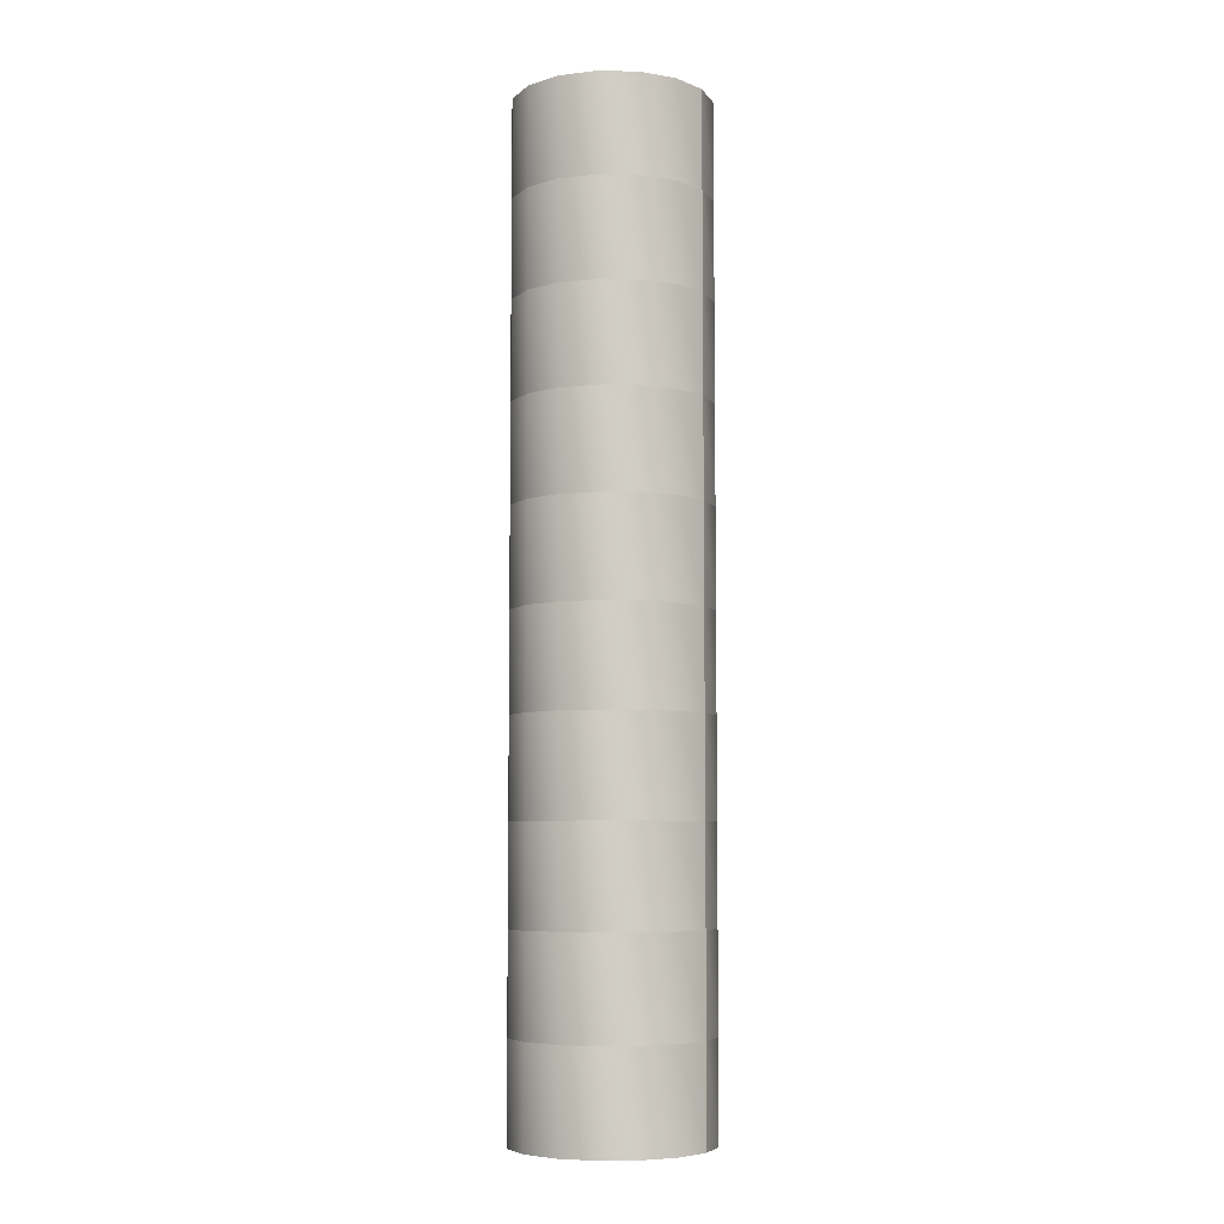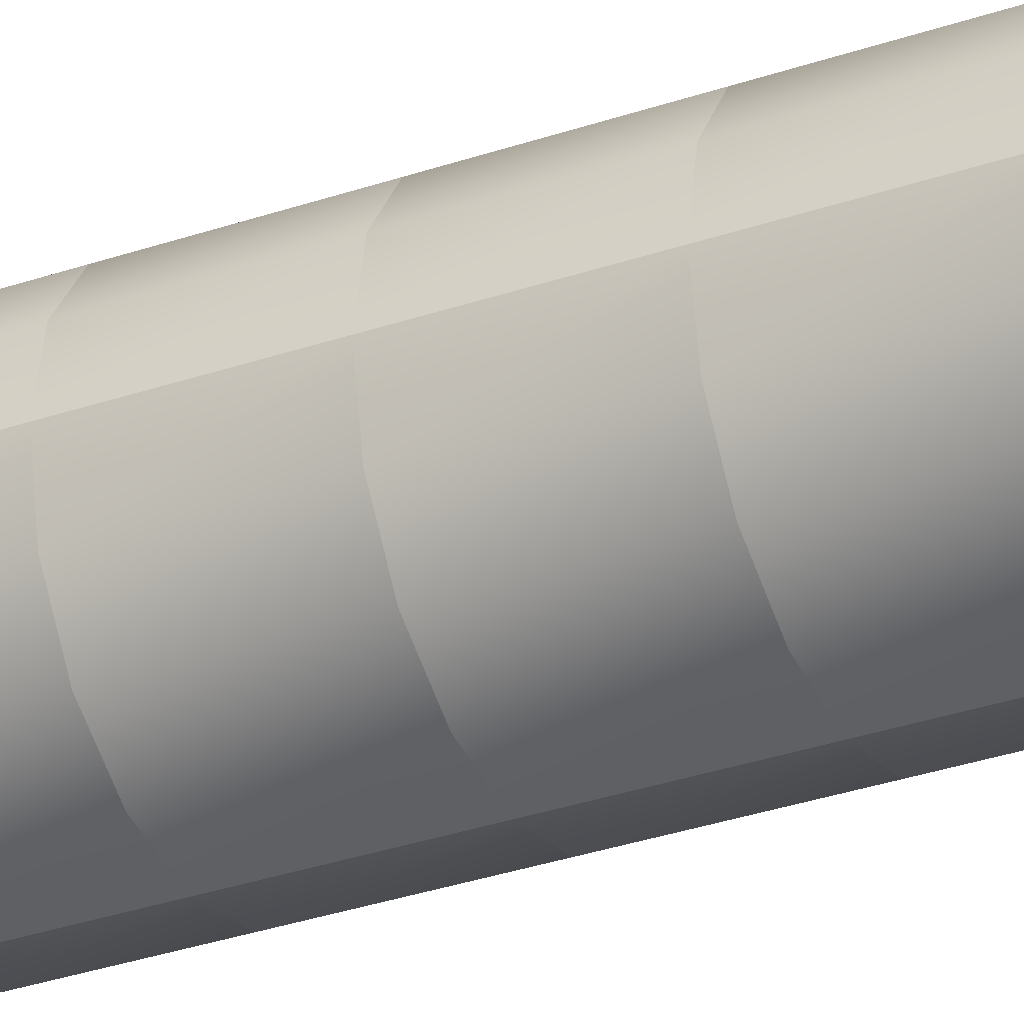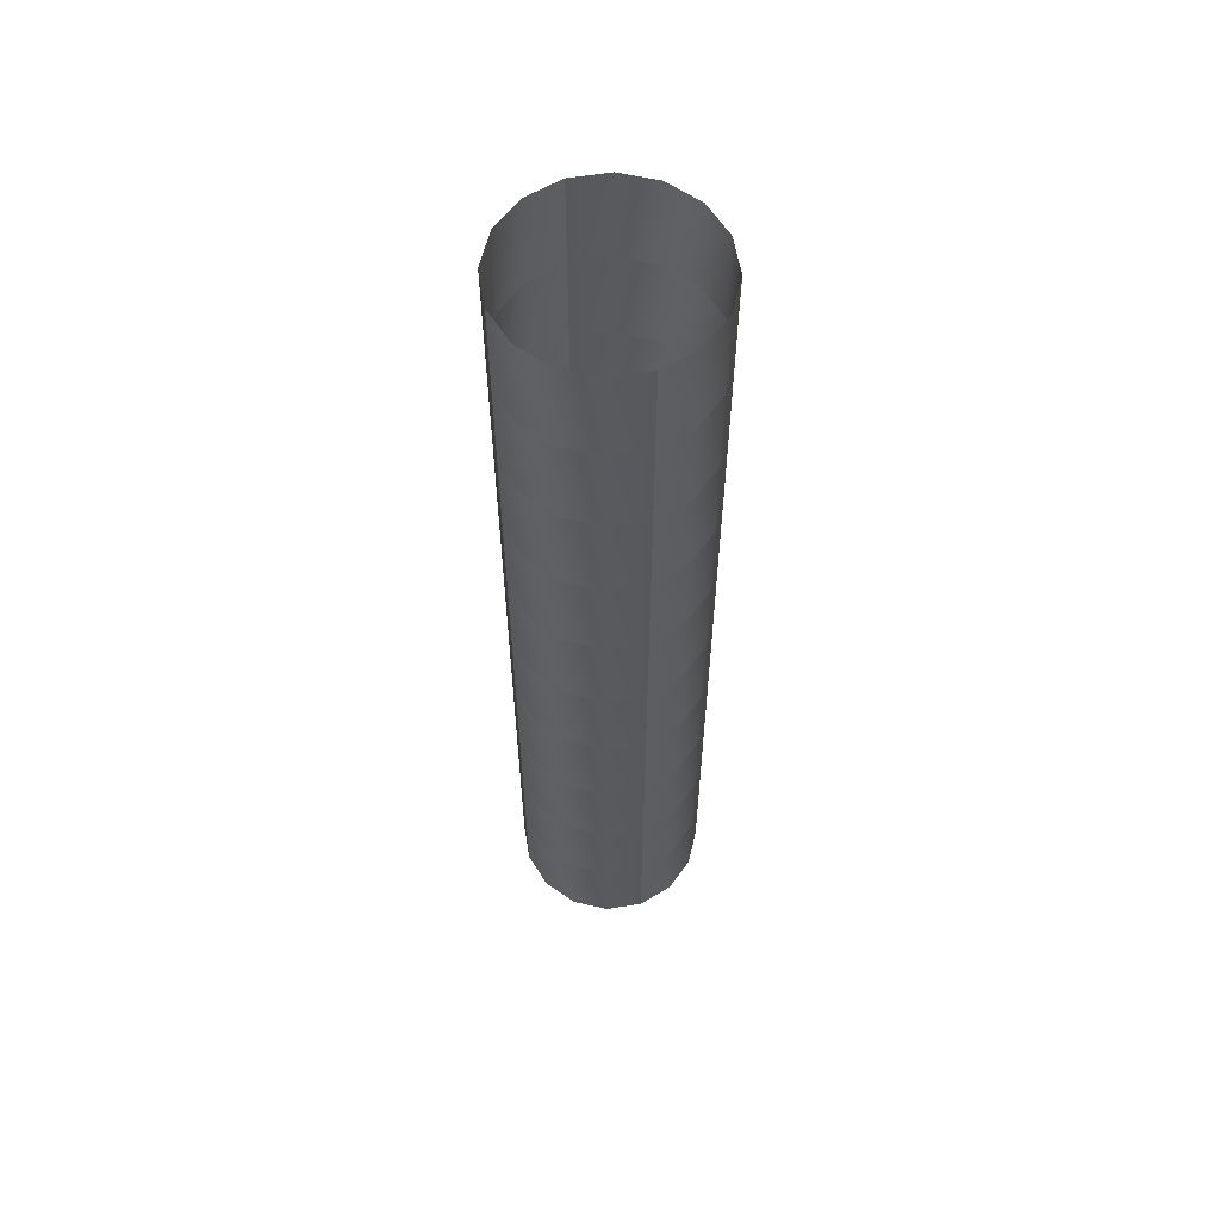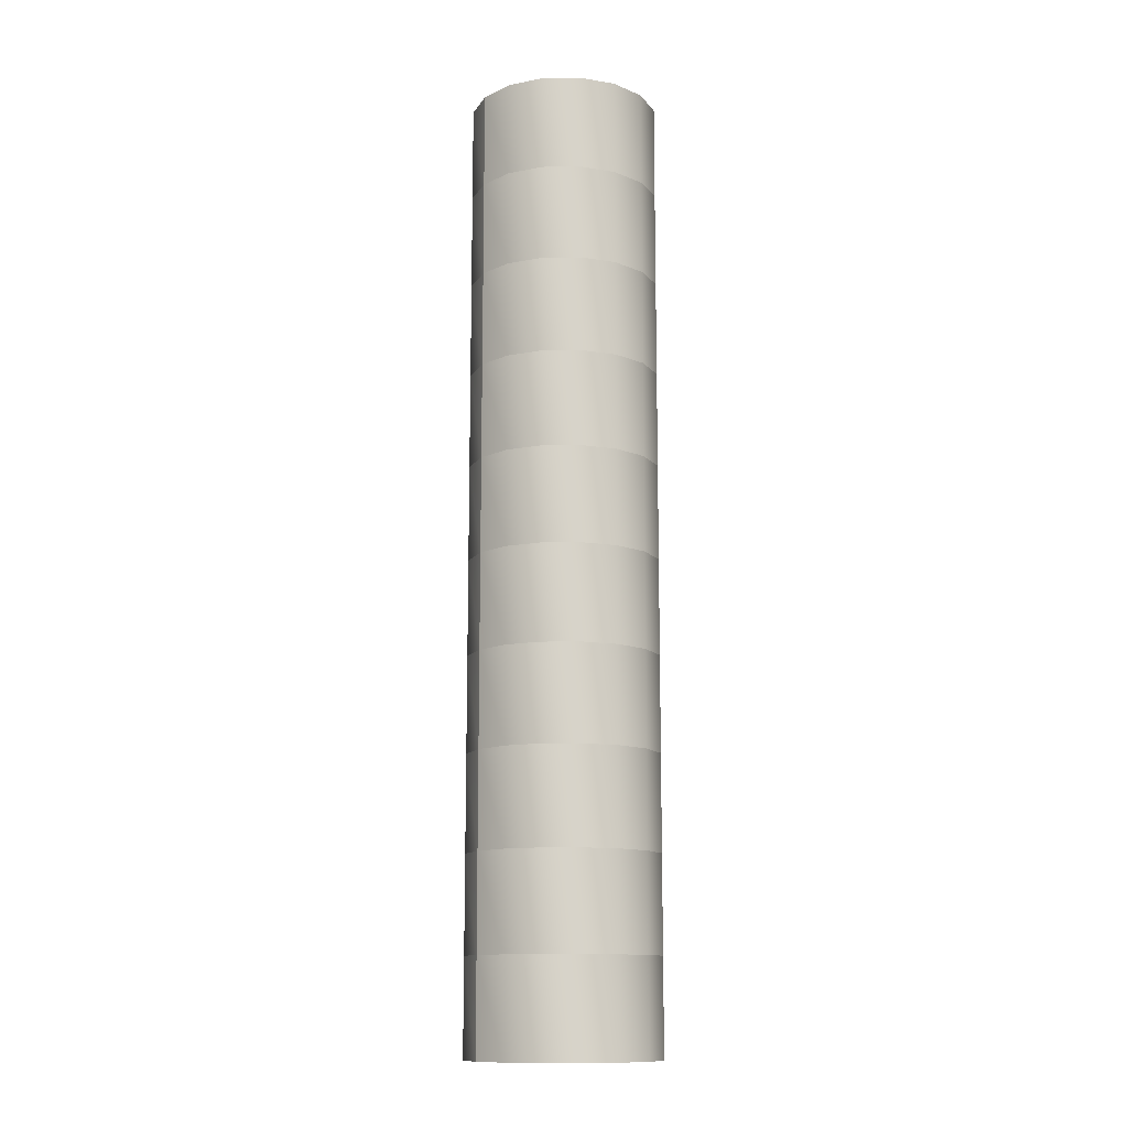
<metadata>
{"format":"obj","ext":"obj","renderer":"f3d","projection":"perspective","resolution":1024,"background":"white","views":[{"elev":-6.3,"azim":-149.6,"up":"+Z"},{"elev":-32.3,"azim":115.7,"up":"+Y"},{"elev":59.2,"azim":69.4,"up":"+Z"},{"elev":-12.7,"azim":147.9,"up":"+Z"}]}
</metadata>
<code>
v 0 -0.4688 2.87e-17
v 0 -0.4688 0.4688
v 0.1794 -0.4331 2.652e-17
v 0.1794 -0.4331 0.4688
v 0.3315 -0.3315 2.03e-17
v 0.3315 -0.3315 0.4688
v 0.4331 -0.1794 1.099e-17
v 0.4331 -0.1794 0.4688
v 0.4688 2.87e-16 -1.758e-32
v 0.4688 2.87e-16 0.4688
v 0 -0.4688 4.688
v 0 -0.4688 4.219
v -0.1794 -0.4331 4.688
v -0.1794 -0.4331 4.219
v -0.3315 -0.3315 4.688
v -0.3315 -0.3315 4.219
v -0.4331 -0.1794 4.688
v -0.4331 -0.1794 4.219
v -0.4688 2.87e-16 4.688
v -0.4688 2.87e-16 4.219
v -0.4688 2.87e-16 3.75
v -0.4688 2.87e-16 4.219
v -0.4331 -0.1794 3.75
v -0.4331 -0.1794 4.219
v -0.3315 -0.3315 3.75
v -0.3315 -0.3315 4.219
v -0.1794 -0.4331 3.75
v -0.1794 -0.4331 4.219
v 0 -0.4688 3.75
v 0 -0.4688 4.219
v -0.4688 2.87e-16 3.281
v -0.4688 2.87e-16 3.75
v -0.4331 -0.1794 3.281
v -0.4331 -0.1794 3.75
v -0.3315 -0.3315 3.281
v -0.3315 -0.3315 3.75
v -0.1794 -0.4331 3.281
v -0.1794 -0.4331 3.75
v 0 -0.4688 3.281
v 0 -0.4688 3.75
v -0.4688 2.87e-16 2.812
v -0.4688 2.87e-16 3.281
v -0.4331 -0.1794 2.812
v -0.4331 -0.1794 3.281
v -0.3315 -0.3315 2.812
v -0.3315 -0.3315 3.281
v -0.1794 -0.4331 2.812
v -0.1794 -0.4331 3.281
v 0 -0.4688 2.812
v 0 -0.4688 3.281
v 0.4688 2.87e-16 4.688
v 0.4688 2.87e-16 4.219
v 0.4331 -0.1794 4.688
v 0.4331 -0.1794 4.219
v 0.3315 -0.3315 4.688
v 0.3315 -0.3315 4.219
v 0.1794 -0.4331 4.688
v 0.1794 -0.4331 4.219
v 0 -0.4688 4.688
v 0 -0.4688 4.219
v -0.4688 2.87e-16 -1.758e-32
v -0.4688 2.87e-16 0.4688
v -0.4331 -0.1794 1.099e-17
v -0.4331 -0.1794 0.4688
v -0.3315 -0.3315 2.03e-17
v -0.3315 -0.3315 0.4688
v -0.1794 -0.4331 2.652e-17
v -0.1794 -0.4331 0.4688
v 0 -0.4688 2.87e-17
v 0 -0.4688 0.4688
v -0.4688 2.87e-16 2.344
v -0.4688 2.87e-16 2.812
v -0.4331 -0.1794 2.344
v -0.4331 -0.1794 2.812
v -0.3315 -0.3315 2.344
v -0.3315 -0.3315 2.812
v -0.1794 -0.4331 2.344
v -0.1794 -0.4331 2.812
v 0 -0.4688 2.344
v 0 -0.4688 2.812
v -0.4688 2.87e-16 1.875
v -0.4688 2.87e-16 2.344
v -0.4331 -0.1794 1.875
v -0.4331 -0.1794 2.344
v -0.3315 -0.3315 1.875
v -0.3315 -0.3315 2.344
v -0.1794 -0.4331 1.875
v -0.1794 -0.4331 2.344
v 0 -0.4688 1.875
v 0 -0.4688 2.344
v -0.4688 2.87e-16 1.406
v -0.4688 2.87e-16 1.875
v -0.4331 -0.1794 1.406
v -0.4331 -0.1794 1.875
v -0.3315 -0.3315 1.406
v -0.3315 -0.3315 1.875
v -0.1794 -0.4331 1.406
v -0.1794 -0.4331 1.875
v 0 -0.4688 1.406
v 0 -0.4688 1.875
v -0.4688 2.87e-16 0.9375
v -0.4688 2.87e-16 1.406
v -0.4331 -0.1794 0.9375
v -0.4331 -0.1794 1.406
v -0.3315 -0.3315 0.9375
v -0.3315 -0.3315 1.406
v -0.1794 -0.4331 0.9375
v -0.1794 -0.4331 1.406
v 0 -0.4688 0.9375
v 0 -0.4688 1.406
v 0 -0.4688 0.4688
v 0 -0.4688 0.9375
v 0.1794 -0.4331 0.4688
v 0.1794 -0.4331 0.9375
v 0.3315 -0.3315 0.4688
v 0.3315 -0.3315 0.9375
v 0.4331 -0.1794 0.4688
v 0.4331 -0.1794 0.9375
v 0.4688 2.87e-16 0.4688
v 0.4688 2.87e-16 0.9375
v 0 -0.4688 0.9375
v 0 -0.4688 1.406
v 0.1794 -0.4331 0.9375
v 0.1794 -0.4331 1.406
v 0.3315 -0.3315 0.9375
v 0.3315 -0.3315 1.406
v 0.4331 -0.1794 0.9375
v 0.4331 -0.1794 1.406
v 0.4688 2.87e-16 0.9375
v 0.4688 2.87e-16 1.406
v 0 -0.4688 1.406
v 0 -0.4688 1.875
v 0.1794 -0.4331 1.406
v 0.1794 -0.4331 1.875
v 0.3315 -0.3315 1.406
v 0.3315 -0.3315 1.875
v 0.4331 -0.1794 1.406
v 0.4331 -0.1794 1.875
v 0.4688 2.87e-16 1.406
v 0.4688 2.87e-16 1.875
v 0 -0.4688 1.875
v 0 -0.4688 2.344
v 0.1794 -0.4331 1.875
v 0.1794 -0.4331 2.344
v 0.3315 -0.3315 1.875
v 0.3315 -0.3315 2.344
v 0.4331 -0.1794 1.875
v 0.4331 -0.1794 2.344
v 0.4688 2.87e-16 1.875
v 0.4688 2.87e-16 2.344
v -0.4688 2.87e-16 0.4688
v -0.4688 2.87e-16 0.9375
v -0.4331 -0.1794 0.4688
v -0.4331 -0.1794 0.9375
v -0.3315 -0.3315 0.4688
v -0.3315 -0.3315 0.9375
v -0.1794 -0.4331 0.4688
v -0.1794 -0.4331 0.9375
v 0 -0.4688 0.4688
v 0 -0.4688 0.9375
v 0 -0.4688 2.344
v 0 -0.4688 2.812
v 0.1794 -0.4331 2.344
v 0.1794 -0.4331 2.812
v 0.3315 -0.3315 2.344
v 0.3315 -0.3315 2.812
v 0.4331 -0.1794 2.344
v 0.4331 -0.1794 2.812
v 0.4688 2.87e-16 2.344
v 0.4688 2.87e-16 2.812
v 0 -0.4688 2.812
v 0 -0.4688 3.281
v 0.1794 -0.4331 2.812
v 0.1794 -0.4331 3.281
v 0.3315 -0.3315 2.812
v 0.3315 -0.3315 3.281
v 0.4331 -0.1794 2.812
v 0.4331 -0.1794 3.281
v 0.4688 2.87e-16 2.812
v 0.4688 2.87e-16 3.281
v 0 -0.4688 3.281
v 0 -0.4688 3.75
v 0.1794 -0.4331 3.281
v 0.1794 -0.4331 3.75
v 0.3315 -0.3315 3.281
v 0.3315 -0.3315 3.75
v 0.4331 -0.1794 3.281
v 0.4331 -0.1794 3.75
v 0.4688 2.87e-16 3.281
v 0.4688 2.87e-16 3.75
v 0 -0.4688 3.75
v 0 -0.4688 4.219
v 0.1794 -0.4331 3.75
v 0.1794 -0.4331 4.219
v 0.3315 -0.3315 3.75
v 0.3315 -0.3315 4.219
v 0.4331 -0.1794 3.75
v 0.4331 -0.1794 4.219
v 0.4688 2.87e-16 3.75
v 0.4688 2.87e-16 4.219
v 0.4688 2.87e-16 -1.758e-32
v 0.4688 2.87e-16 0.4688
v 0.4331 0.1794 -1.099e-17
v 0.4331 0.1794 0.4688
v 0.3315 0.3315 -2.03e-17
v 0.3315 0.3315 0.4688
v 0.1794 0.4331 -2.652e-17
v 0.1794 0.4331 0.4688
v 0 0.4688 -2.87e-17
v 0 0.4688 0.4688
v -0.1794 0.4331 -2.652e-17
v -0.1794 0.4331 0.4688
v -0.3315 0.3315 -2.03e-17
v -0.3315 0.3315 0.4688
v -0.4331 0.1794 -1.099e-17
v -0.4331 0.1794 0.4688
v -0.4688 2.87e-16 -1.758e-32
v -0.4688 2.87e-16 0.4688
v -0.4688 2.87e-16 4.688
v -0.4688 2.87e-16 4.219
v -0.4331 0.1794 4.688
v -0.4331 0.1794 4.219
v -0.3315 0.3315 4.688
v -0.3315 0.3315 4.219
v -0.1794 0.4331 4.688
v -0.1794 0.4331 4.219
v 0 0.4688 4.688
v 0 0.4688 4.219
v 0.1794 0.4331 4.688
v 0.1794 0.4331 4.219
v 0.3315 0.3315 4.688
v 0.3315 0.3315 4.219
v 0.4331 0.1794 4.688
v 0.4331 0.1794 4.219
v 0.4688 2.87e-16 4.688
v 0.4688 2.87e-16 4.219
v -0.4688 2.87e-16 4.219
v -0.4688 2.87e-16 3.75
v -0.4331 0.1794 4.219
v -0.4331 0.1794 3.75
v -0.3315 0.3315 4.219
v -0.3315 0.3315 3.75
v -0.1794 0.4331 4.219
v -0.1794 0.4331 3.75
v 0 0.4688 4.219
v 0 0.4688 3.75
v 0.1794 0.4331 4.219
v 0.1794 0.4331 3.75
v 0.3315 0.3315 4.219
v 0.3315 0.3315 3.75
v 0.4331 0.1794 4.219
v 0.4331 0.1794 3.75
v 0.4688 2.87e-16 4.219
v 0.4688 2.87e-16 3.75
v -0.4688 2.87e-16 3.75
v -0.4688 2.87e-16 3.281
v -0.4331 0.1794 3.75
v -0.4331 0.1794 3.281
v -0.3315 0.3315 3.75
v -0.3315 0.3315 3.281
v -0.1794 0.4331 3.75
v -0.1794 0.4331 3.281
v 0 0.4688 3.75
v 0 0.4688 3.281
v 0.1794 0.4331 3.75
v 0.1794 0.4331 3.281
v 0.3315 0.3315 3.75
v 0.3315 0.3315 3.281
v 0.4331 0.1794 3.75
v 0.4331 0.1794 3.281
v 0.4688 2.87e-16 3.75
v 0.4688 2.87e-16 3.281
v -0.4688 2.87e-16 3.281
v -0.4688 2.87e-16 2.812
v -0.4331 0.1794 3.281
v -0.4331 0.1794 2.812
v -0.3315 0.3315 3.281
v -0.3315 0.3315 2.812
v -0.1794 0.4331 3.281
v -0.1794 0.4331 2.812
v 0 0.4688 3.281
v 0 0.4688 2.812
v 0.1794 0.4331 3.281
v 0.1794 0.4331 2.812
v 0.3315 0.3315 3.281
v 0.3315 0.3315 2.812
v 0.4331 0.1794 3.281
v 0.4331 0.1794 2.812
v 0.4688 2.87e-16 3.281
v 0.4688 2.87e-16 2.812
v -0.4688 2.87e-16 2.812
v -0.4688 2.87e-16 2.344
v -0.4331 0.1794 2.812
v -0.4331 0.1794 2.344
v -0.3315 0.3315 2.812
v -0.3315 0.3315 2.344
v -0.1794 0.4331 2.812
v -0.1794 0.4331 2.344
v 0 0.4688 2.812
v 0 0.4688 2.344
v 0.1794 0.4331 2.812
v 0.1794 0.4331 2.344
v 0.3315 0.3315 2.812
v 0.3315 0.3315 2.344
v 0.4331 0.1794 2.812
v 0.4331 0.1794 2.344
v 0.4688 2.87e-16 2.812
v 0.4688 2.87e-16 2.344
v -0.4688 2.87e-16 2.344
v -0.4688 2.87e-16 1.875
v -0.4331 0.1794 2.344
v -0.4331 0.1794 1.875
v -0.3315 0.3315 2.344
v -0.3315 0.3315 1.875
v -0.1794 0.4331 2.344
v -0.1794 0.4331 1.875
v 0 0.4688 2.344
v 0 0.4688 1.875
v 0.1794 0.4331 2.344
v 0.1794 0.4331 1.875
v 0.3315 0.3315 2.344
v 0.3315 0.3315 1.875
v 0.4331 0.1794 2.344
v 0.4331 0.1794 1.875
v 0.4688 2.87e-16 2.344
v 0.4688 2.87e-16 1.875
v -0.4688 2.87e-16 1.875
v -0.4688 2.87e-16 1.406
v -0.4331 0.1794 1.875
v -0.4331 0.1794 1.406
v -0.3315 0.3315 1.875
v -0.3315 0.3315 1.406
v -0.1794 0.4331 1.875
v -0.1794 0.4331 1.406
v 0 0.4688 1.875
v 0 0.4688 1.406
v 0.1794 0.4331 1.875
v 0.1794 0.4331 1.406
v 0.3315 0.3315 1.875
v 0.3315 0.3315 1.406
v 0.4331 0.1794 1.875
v 0.4331 0.1794 1.406
v 0.4688 2.87e-16 1.875
v 0.4688 2.87e-16 1.406
v -0.4688 2.87e-16 1.406
v -0.4688 2.87e-16 0.9375
v -0.4331 0.1794 1.406
v -0.4331 0.1794 0.9375
v -0.3315 0.3315 1.406
v -0.3315 0.3315 0.9375
v -0.1794 0.4331 1.406
v -0.1794 0.4331 0.9375
v 0 0.4688 1.406
v 0 0.4688 0.9375
v 0.1794 0.4331 1.406
v 0.1794 0.4331 0.9375
v 0.3315 0.3315 1.406
v 0.3315 0.3315 0.9375
v 0.4331 0.1794 1.406
v 0.4331 0.1794 0.9375
v 0.4688 2.87e-16 1.406
v 0.4688 2.87e-16 0.9375
v -0.4688 2.87e-16 0.9375
v -0.4688 2.87e-16 0.4688
v -0.4331 0.1794 0.9375
v -0.4331 0.1794 0.4688
v -0.3315 0.3315 0.9375
v -0.3315 0.3315 0.4688
v -0.1794 0.4331 0.9375
v -0.1794 0.4331 0.4688
v 0 0.4688 0.9375
v 0 0.4688 0.4688
v 0.1794 0.4331 0.9375
v 0.1794 0.4331 0.4688
v 0.3315 0.3315 0.9375
v 0.3315 0.3315 0.4688
v 0.4331 0.1794 0.9375
v 0.4331 0.1794 0.4688
v 0.4688 2.87e-16 0.9375
v 0.4688 2.87e-16 0.4688
g mmGroup0
f 1 2 3
f 2 4 3
f 3 4 5
f 4 6 5
f 5 6 7
f 6 8 7
f 7 8 9
f 8 10 9
f 11 12 13
f 12 14 13
f 13 14 15
f 14 16 15
f 15 16 17
f 16 18 17
f 17 18 19
f 18 20 19
f 21 22 23
f 22 24 23
f 23 24 25
f 24 26 25
f 25 26 27
f 26 28 27
f 27 28 29
f 28 30 29
f 31 32 33
f 32 34 33
f 33 34 35
f 34 36 35
f 35 36 37
f 36 38 37
f 37 38 39
f 38 40 39
f 41 42 43
f 42 44 43
f 43 44 45
f 44 46 45
f 45 46 47
f 46 48 47
f 47 48 49
f 48 50 49
f 51 52 53
f 52 54 53
f 53 54 55
f 54 56 55
f 55 56 57
f 56 58 57
f 57 58 59
f 58 60 59
f 61 62 63
f 62 64 63
f 63 64 65
f 64 66 65
f 65 66 67
f 66 68 67
f 67 68 69
f 68 70 69
f 71 72 73
f 72 74 73
f 73 74 75
f 74 76 75
f 75 76 77
f 76 78 77
f 77 78 79
f 78 80 79
f 81 82 83
f 82 84 83
f 83 84 85
f 84 86 85
f 85 86 87
f 86 88 87
f 87 88 89
f 88 90 89
f 91 92 93
f 92 94 93
f 93 94 95
f 94 96 95
f 95 96 97
f 96 98 97
f 97 98 99
f 98 100 99
f 101 102 103
f 102 104 103
f 103 104 105
f 104 106 105
f 105 106 107
f 106 108 107
f 107 108 109
f 108 110 109
f 111 112 113
f 112 114 113
f 113 114 115
f 114 116 115
f 115 116 117
f 116 118 117
f 117 118 119
f 118 120 119
f 121 122 123
f 122 124 123
f 123 124 125
f 124 126 125
f 125 126 127
f 126 128 127
f 127 128 129
f 128 130 129
f 131 132 133
f 132 134 133
f 133 134 135
f 134 136 135
f 135 136 137
f 136 138 137
f 137 138 139
f 138 140 139
f 141 142 143
f 142 144 143
f 143 144 145
f 144 146 145
f 145 146 147
f 146 148 147
f 147 148 149
f 148 150 149
f 151 152 153
f 152 154 153
f 153 154 155
f 154 156 155
f 155 156 157
f 156 158 157
f 157 158 159
f 158 160 159
f 161 162 163
f 162 164 163
f 163 164 165
f 164 166 165
f 165 166 167
f 166 168 167
f 167 168 169
f 168 170 169
f 171 172 173
f 172 174 173
f 173 174 175
f 174 176 175
f 175 176 177
f 176 178 177
f 177 178 179
f 178 180 179
f 181 182 183
f 182 184 183
f 183 184 185
f 184 186 185
f 185 186 187
f 186 188 187
f 187 188 189
f 188 190 189
f 191 192 193
f 192 194 193
f 193 194 195
f 194 196 195
f 195 196 197
f 196 198 197
f 197 198 199
f 198 200 199
g mmGroup1
f 201 202 203
f 202 204 203
f 203 204 205
f 204 206 205
f 205 206 207
f 206 208 207
f 207 208 209
f 208 210 209
f 209 210 211
f 210 212 211
f 211 212 213
f 212 214 213
f 213 214 215
f 214 216 215
f 215 216 217
f 216 218 217
f 219 220 221
f 220 222 221
f 221 222 223
f 222 224 223
f 223 224 225
f 224 226 225
f 225 226 227
f 226 228 227
f 227 228 229
f 228 230 229
f 229 230 231
f 230 232 231
f 231 232 233
f 232 234 233
f 233 234 235
f 234 236 235
f 237 238 239
f 238 240 239
f 239 240 241
f 240 242 241
f 241 242 243
f 242 244 243
f 243 244 245
f 244 246 245
f 245 246 247
f 246 248 247
f 247 248 249
f 248 250 249
f 249 250 251
f 250 252 251
f 251 252 253
f 252 254 253
f 255 256 257
f 256 258 257
f 257 258 259
f 258 260 259
f 259 260 261
f 260 262 261
f 261 262 263
f 262 264 263
f 263 264 265
f 264 266 265
f 265 266 267
f 266 268 267
f 267 268 269
f 268 270 269
f 269 270 271
f 270 272 271
f 273 274 275
f 274 276 275
f 275 276 277
f 276 278 277
f 277 278 279
f 278 280 279
f 279 280 281
f 280 282 281
f 281 282 283
f 282 284 283
f 283 284 285
f 284 286 285
f 285 286 287
f 286 288 287
f 287 288 289
f 288 290 289
f 291 292 293
f 292 294 293
f 293 294 295
f 294 296 295
f 295 296 297
f 296 298 297
f 297 298 299
f 298 300 299
f 299 300 301
f 300 302 301
f 301 302 303
f 302 304 303
f 303 304 305
f 304 306 305
f 305 306 307
f 306 308 307
f 309 310 311
f 310 312 311
f 311 312 313
f 312 314 313
f 313 314 315
f 314 316 315
f 315 316 317
f 316 318 317
f 317 318 319
f 318 320 319
f 319 320 321
f 320 322 321
f 321 322 323
f 322 324 323
f 323 324 325
f 324 326 325
f 327 328 329
f 328 330 329
f 329 330 331
f 330 332 331
f 331 332 333
f 332 334 333
f 333 334 335
f 334 336 335
f 335 336 337
f 336 338 337
f 337 338 339
f 338 340 339
f 339 340 341
f 340 342 341
f 341 342 343
f 342 344 343
f 345 346 347
f 346 348 347
f 347 348 349
f 348 350 349
f 349 350 351
f 350 352 351
f 351 352 353
f 352 354 353
f 353 354 355
f 354 356 355
f 355 356 357
f 356 358 357
f 357 358 359
f 358 360 359
f 359 360 361
f 360 362 361
f 363 364 365
f 364 366 365
f 365 366 367
f 366 368 367
f 367 368 369
f 368 370 369
f 369 370 371
f 370 372 371
f 371 372 373
f 372 374 373
f 373 374 375
f 374 376 375
f 375 376 377
f 376 378 377
f 377 378 379
f 378 380 379

</code>
